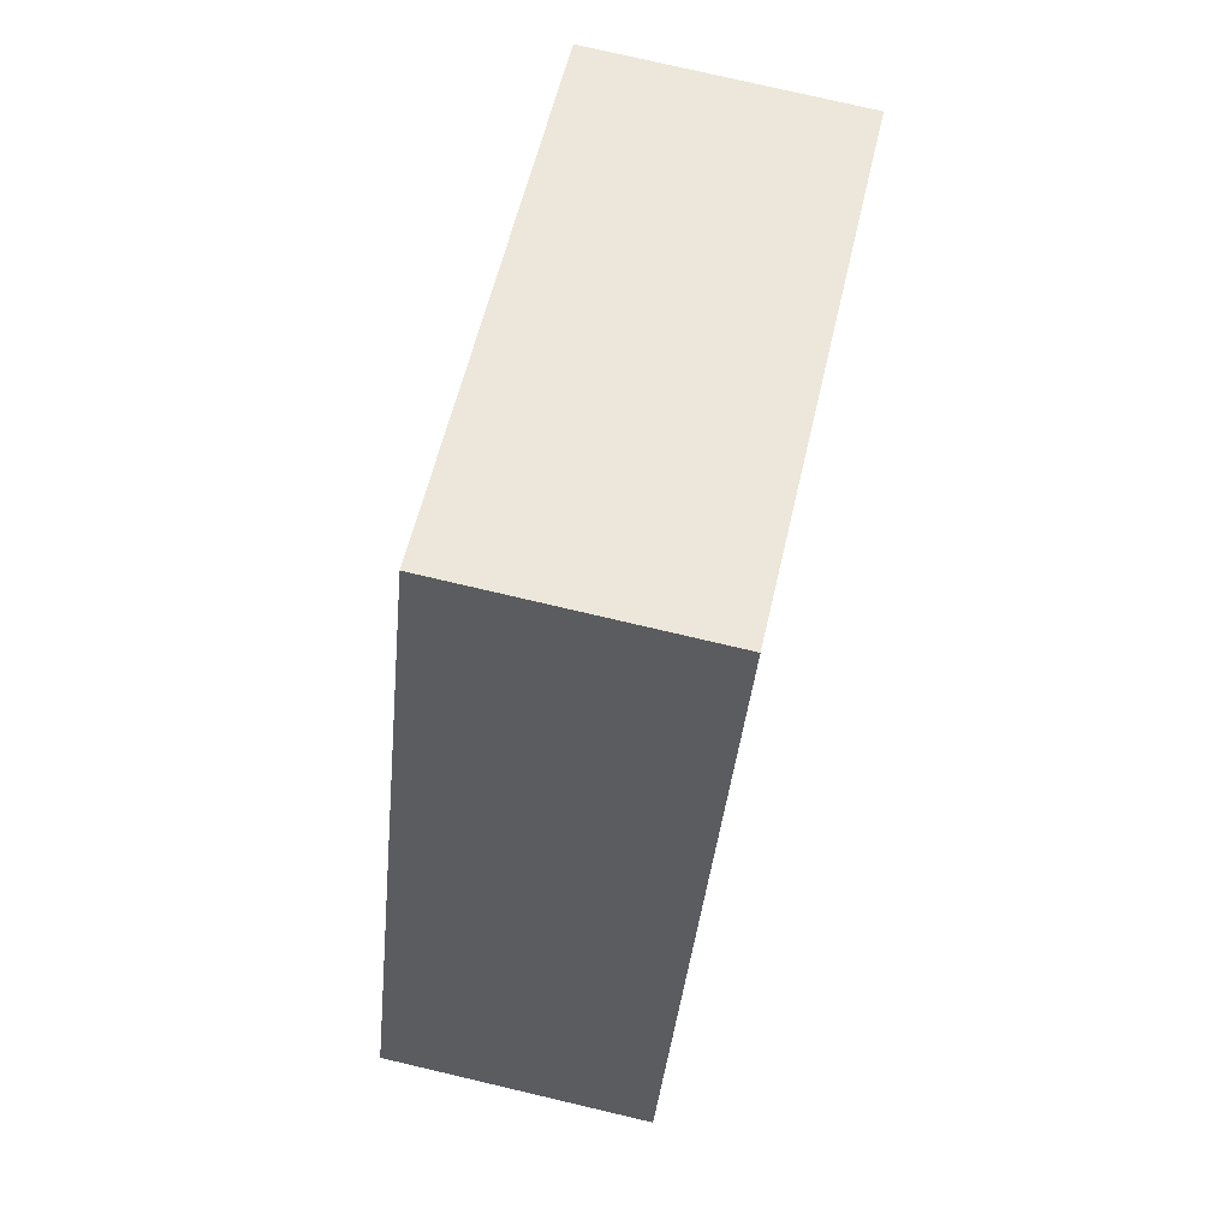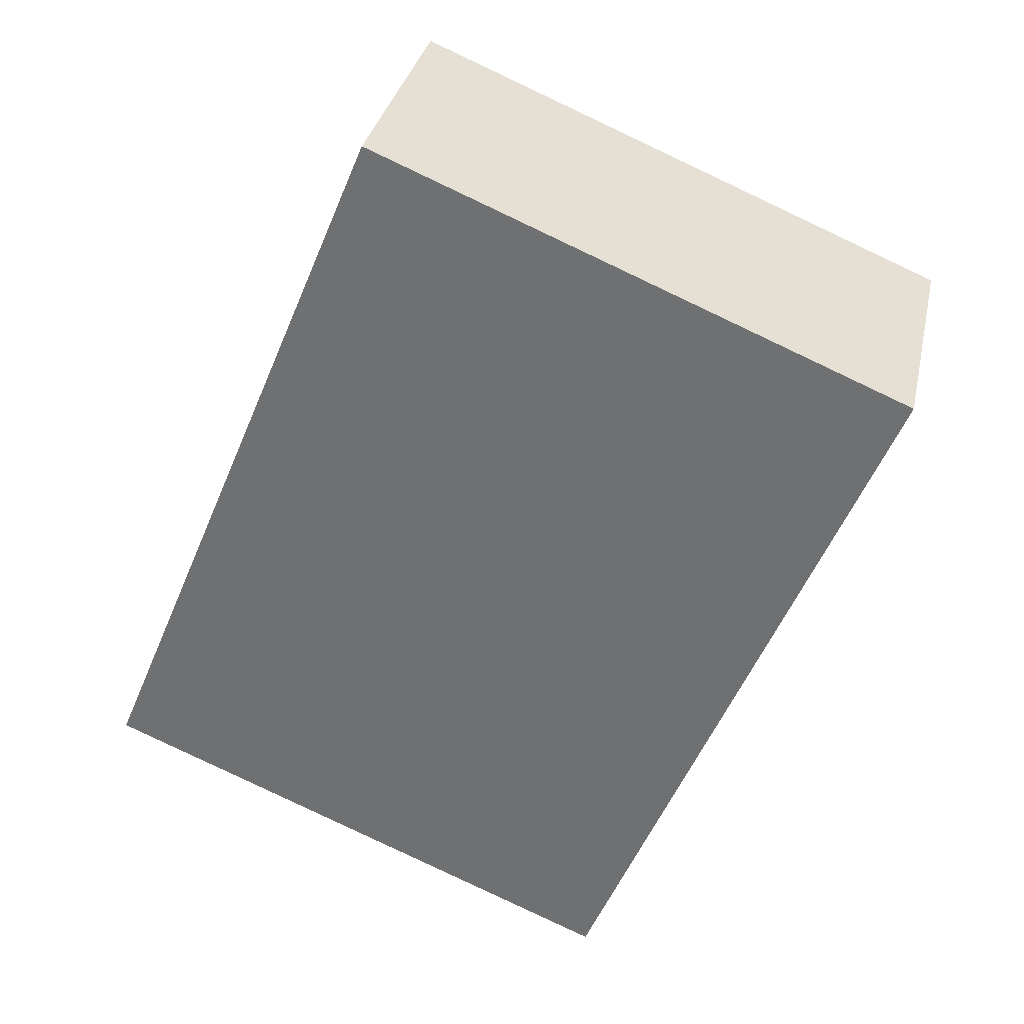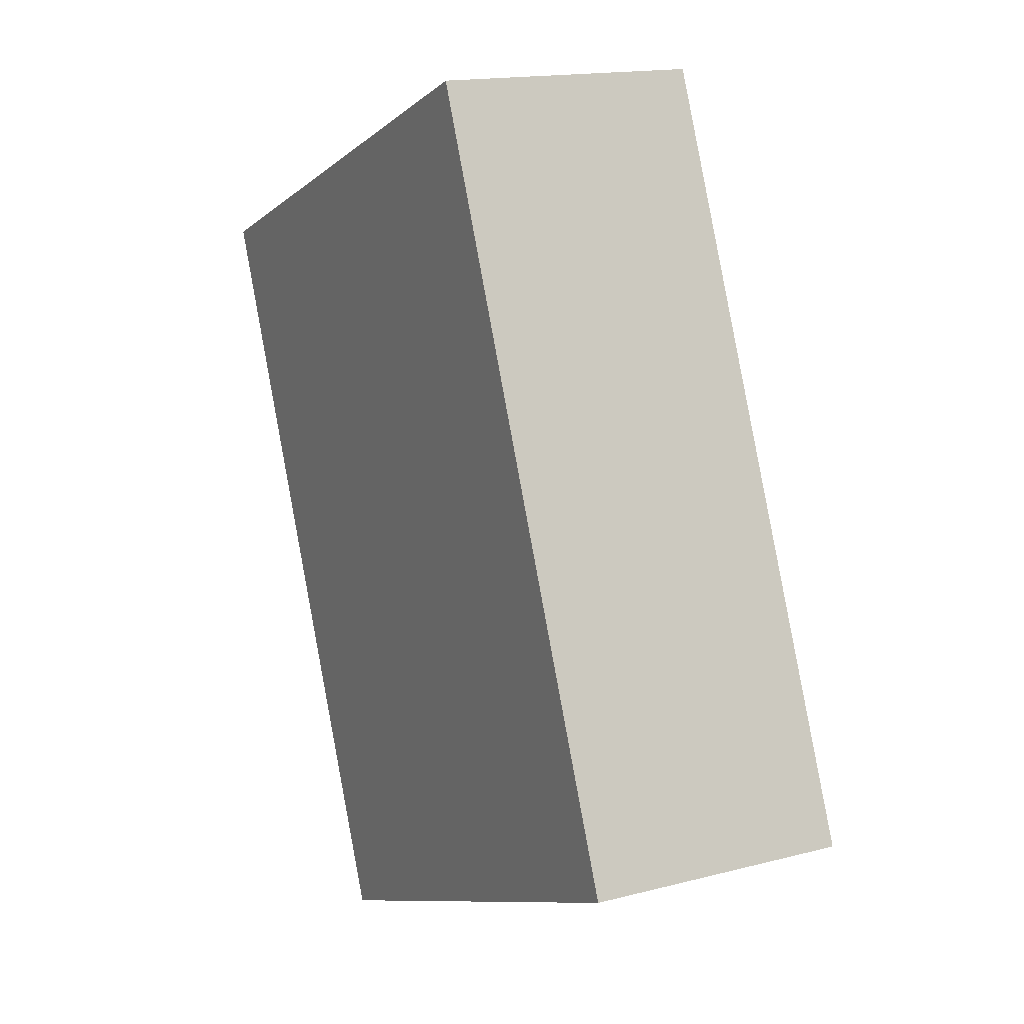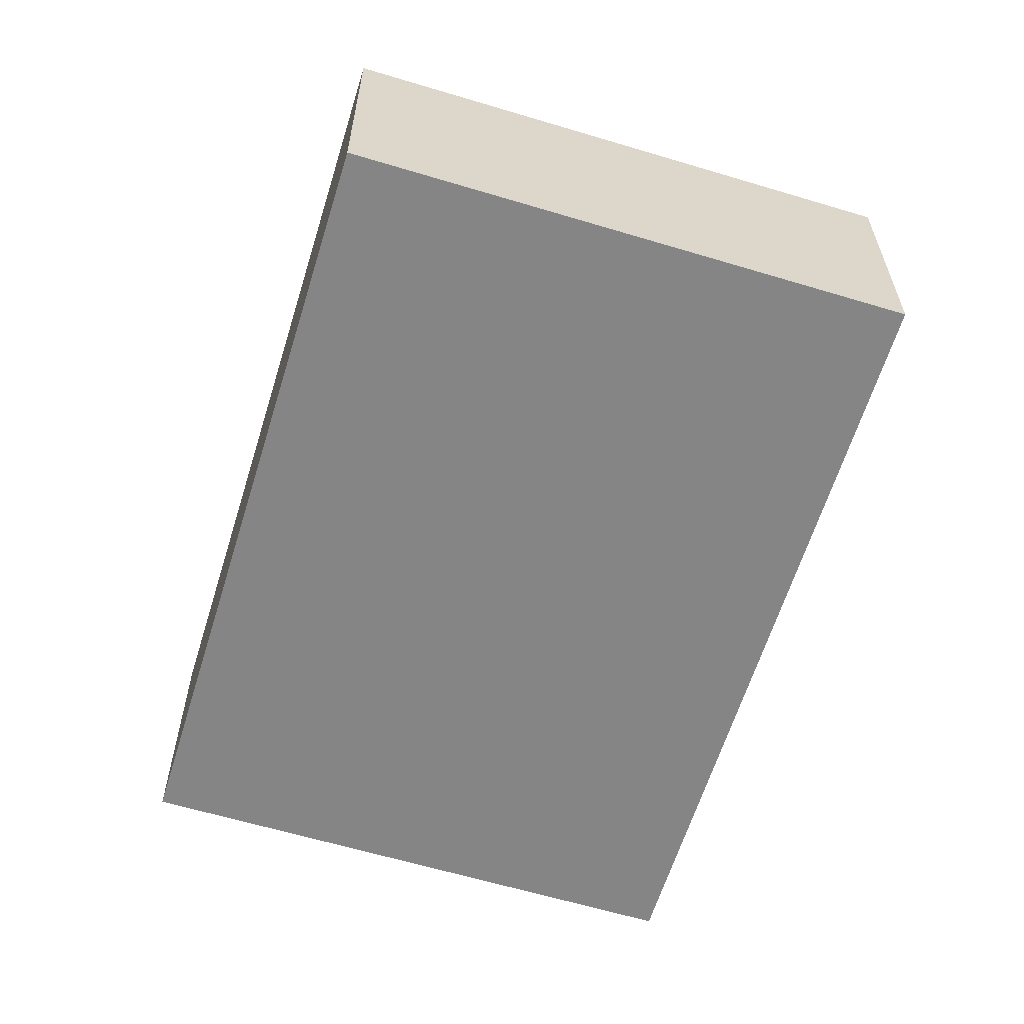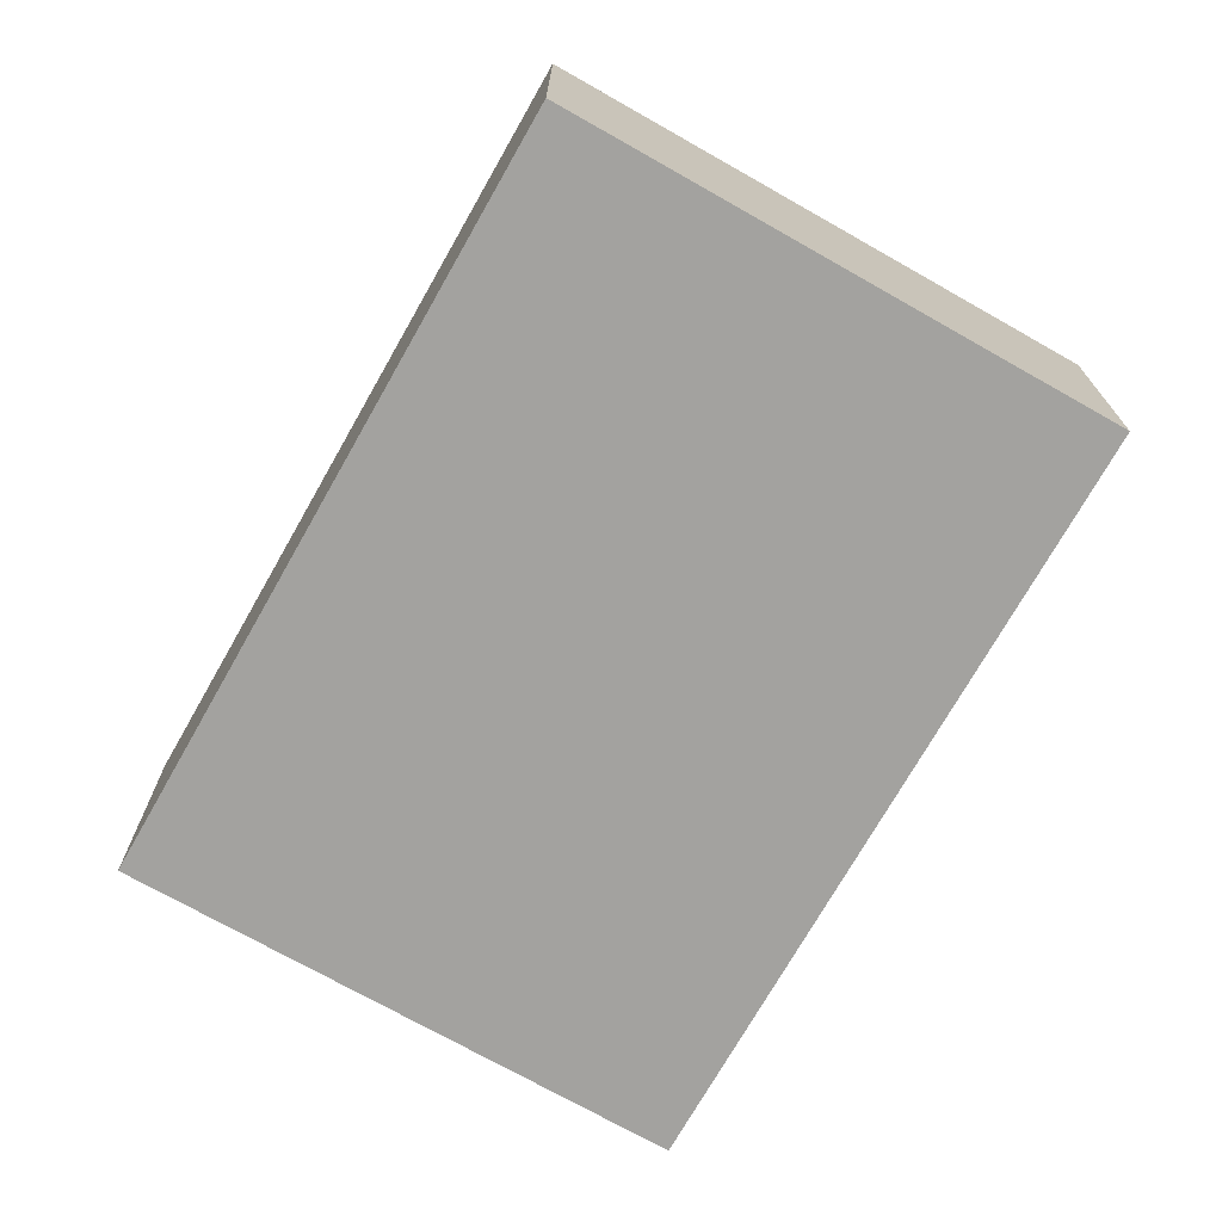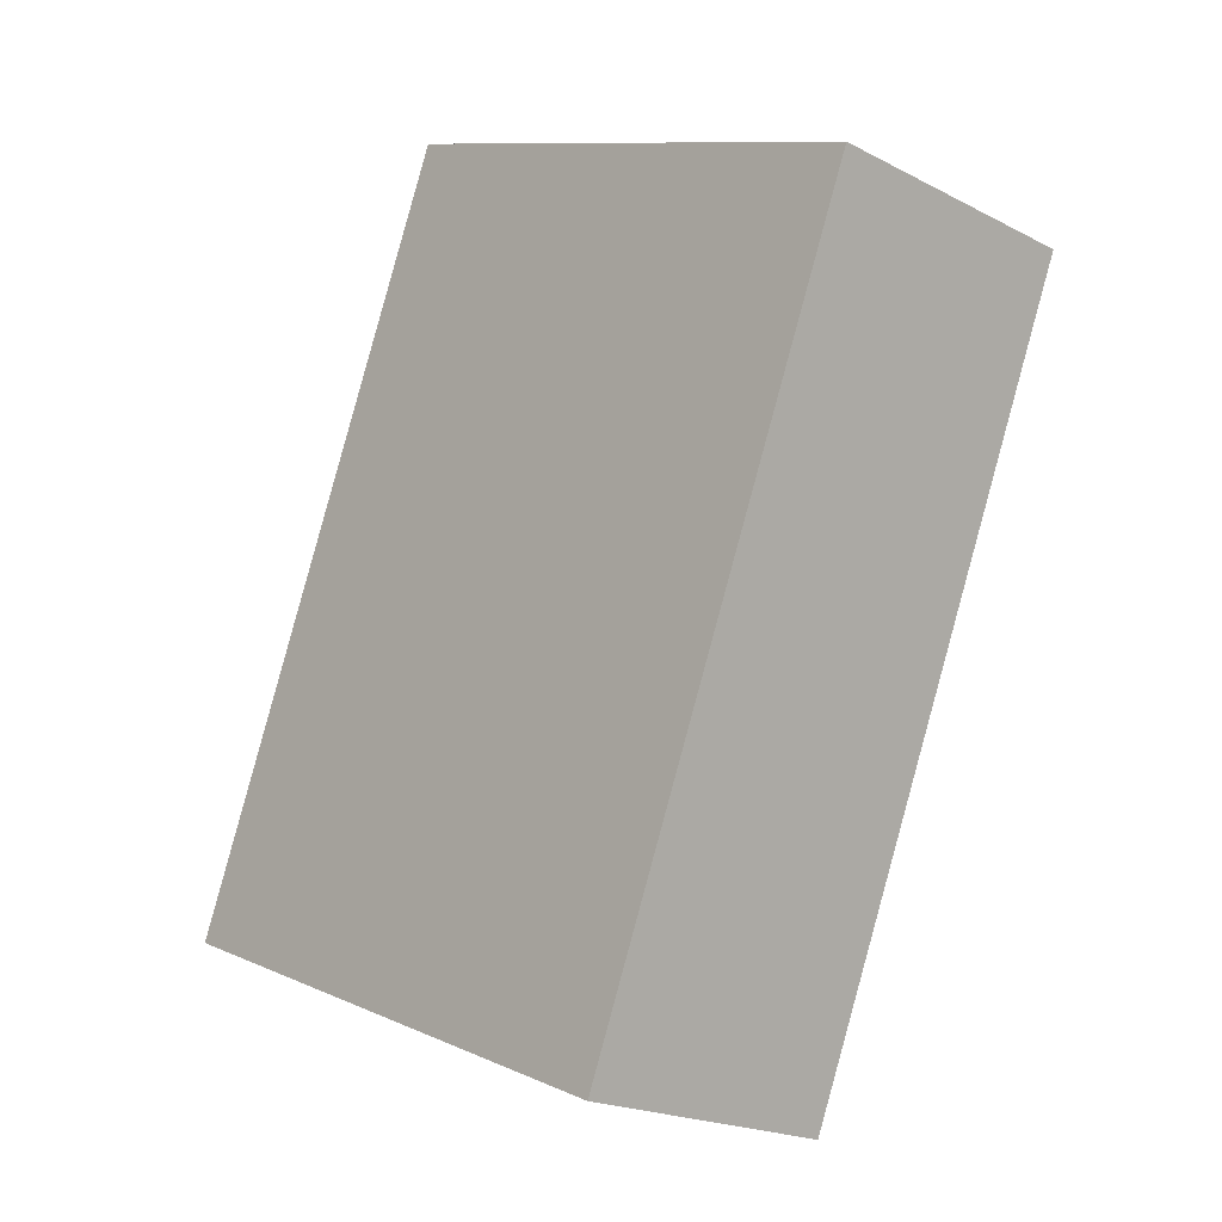
<metadata>
{"format":"obj","ext":"obj","renderer":"f3d","projection":"perspective","resolution":1024,"background":"white","views":[{"elev":76.5,"azim":-76.8,"up":"+Z"},{"elev":33.0,"azim":12.1,"up":"+Z"},{"elev":15.8,"azim":-118.5,"up":"+Z"},{"elev":-61.7,"azim":-174.7,"up":"+Y"},{"elev":-72.6,"azim":172.8,"up":"+Y"},{"elev":-20.2,"azim":46.4,"up":"+Z"}]}
</metadata>
<code>
v  3.84 1.945 -1.579
v  2.185 1.945 5.312
v  6.025 1.945 3.733
v  0 1.945 1.191e-16
v  6.025 -2.286e-16 3.733
v  3.84 9.669e-17 -1.579
v  0 0 0
v  2.185 -3.253e-16 5.312
g defaultobject
f 1 2 3
f 2 1 4
f 5 1 3
f 1 5 6
f 6 4 1
f 4 6 7
f 7 2 4
f 2 7 8
f 8 3 2
f 3 8 5
f 8 6 5
f 6 8 7

</code>
